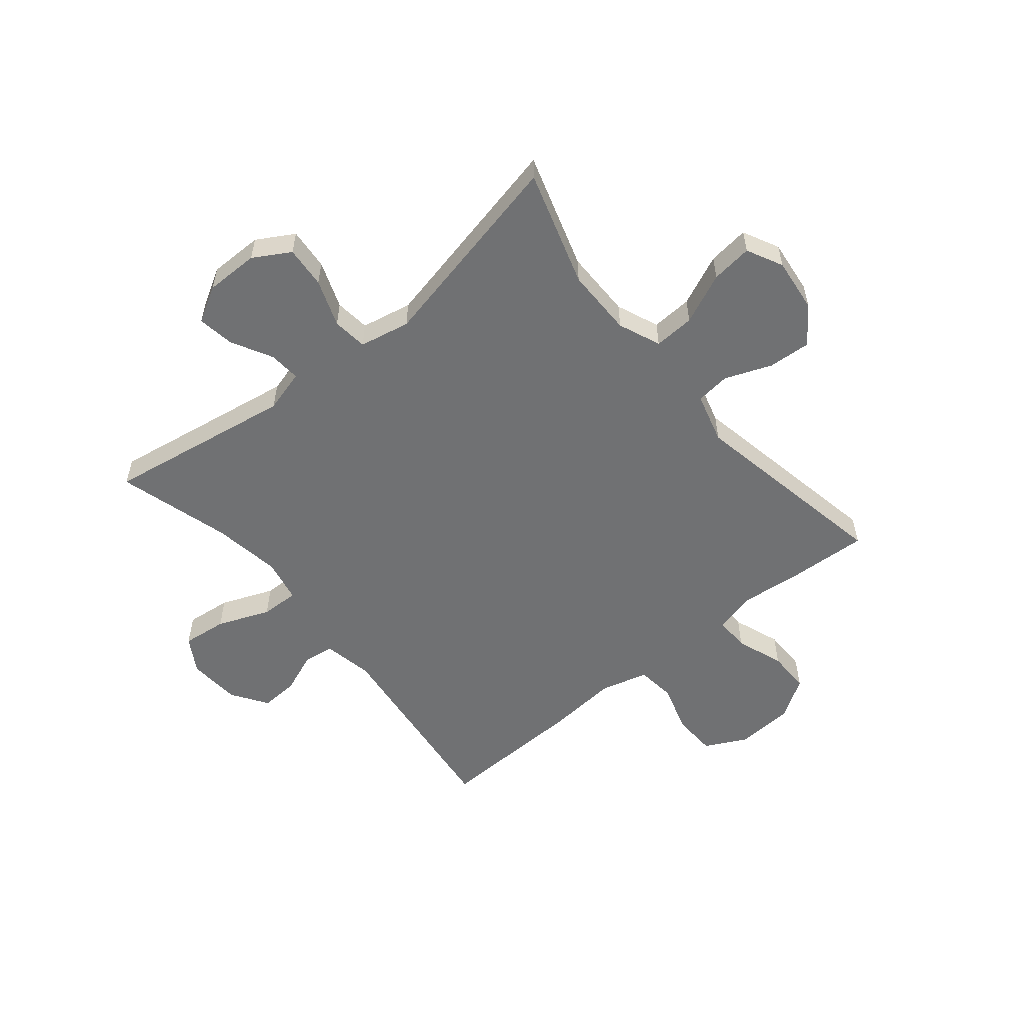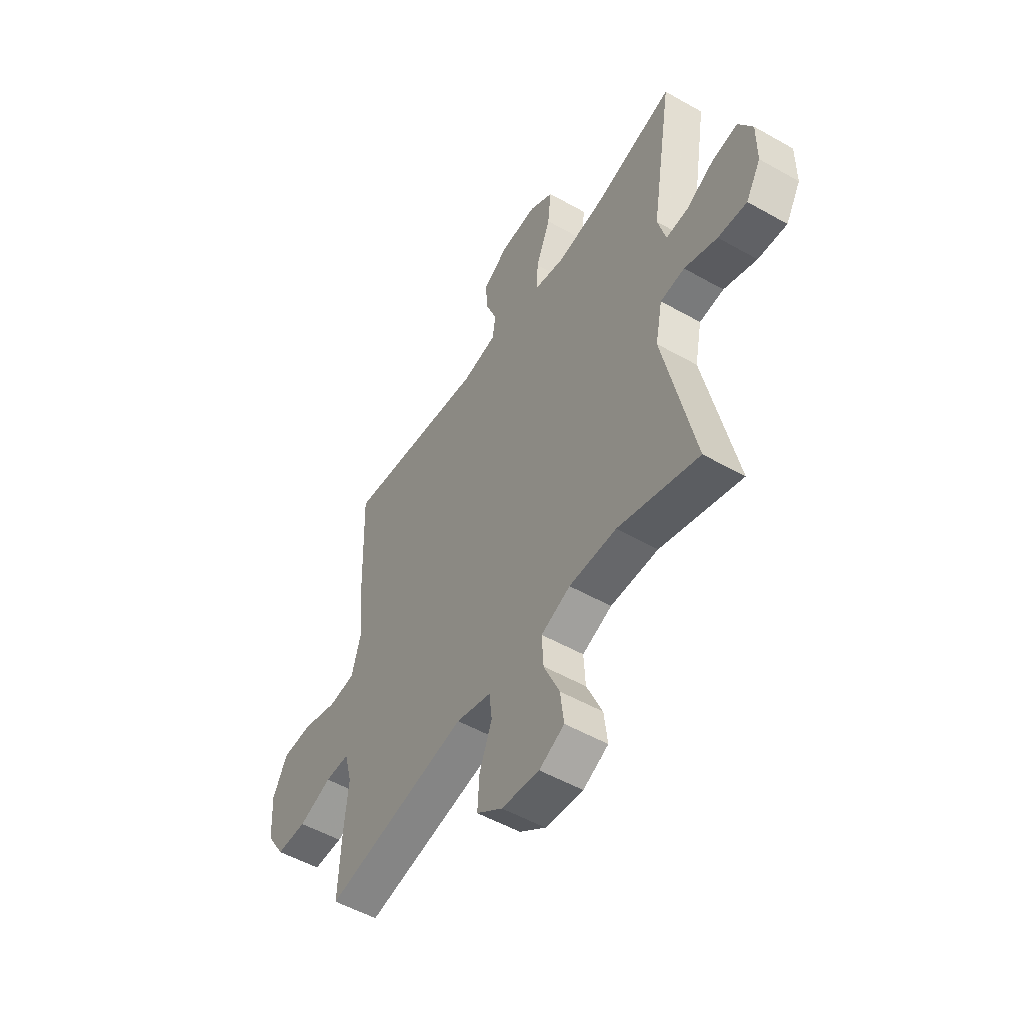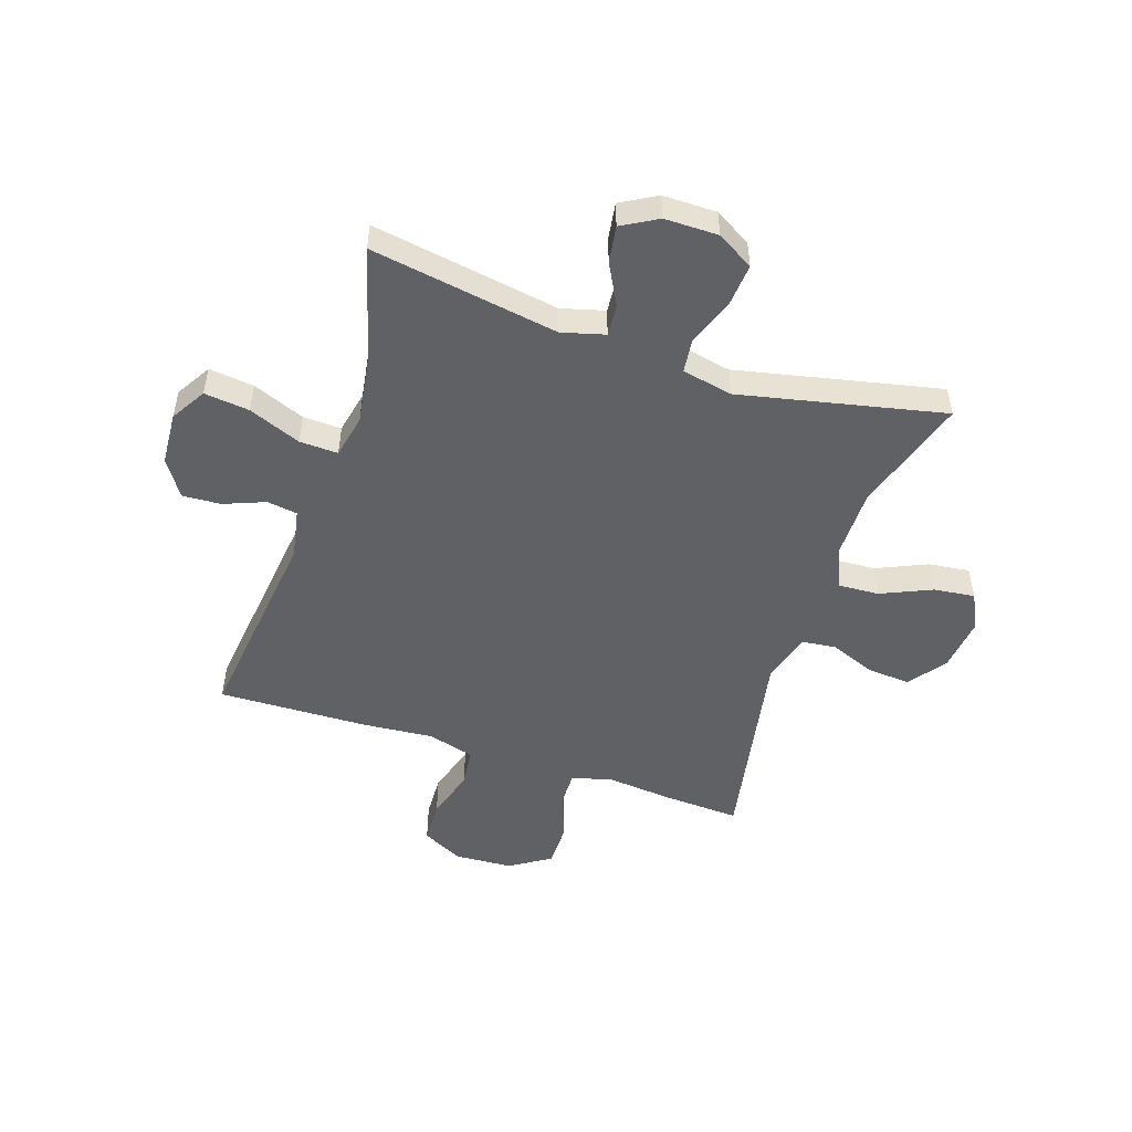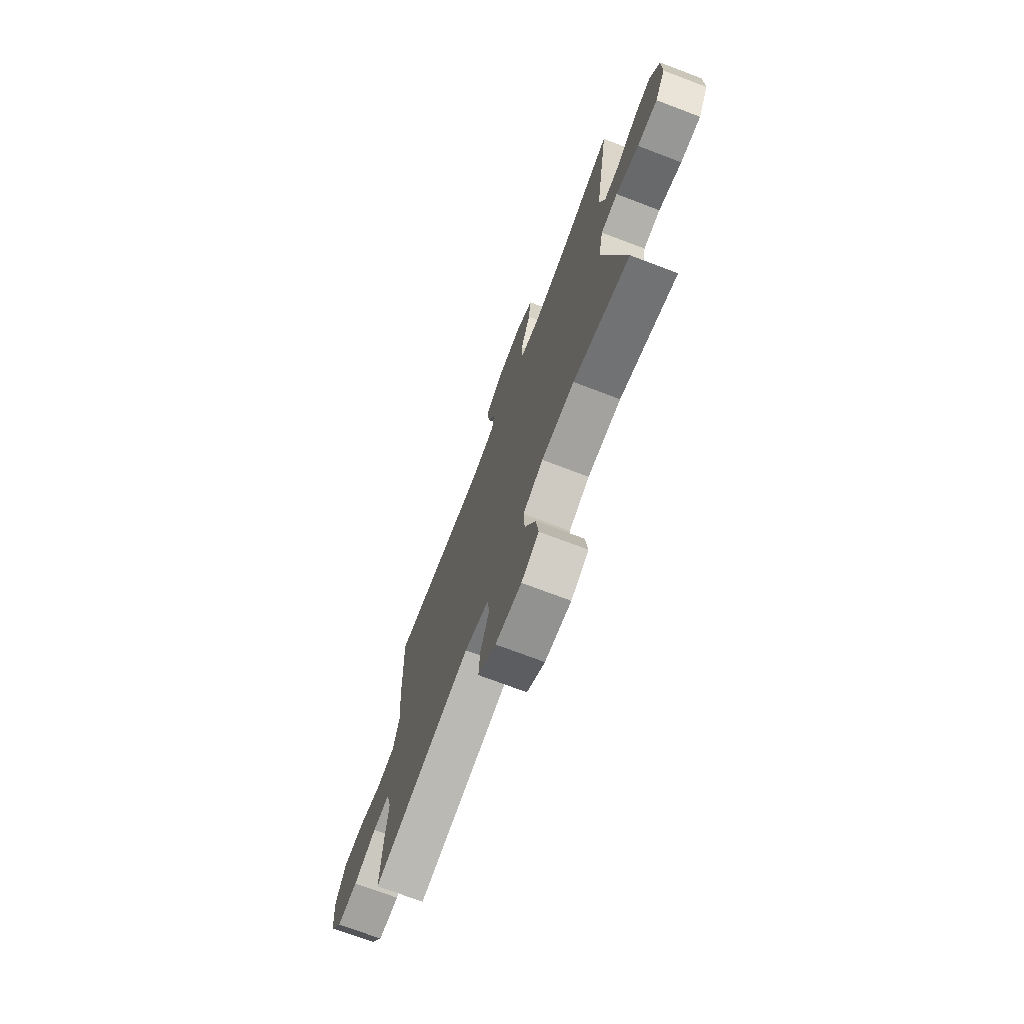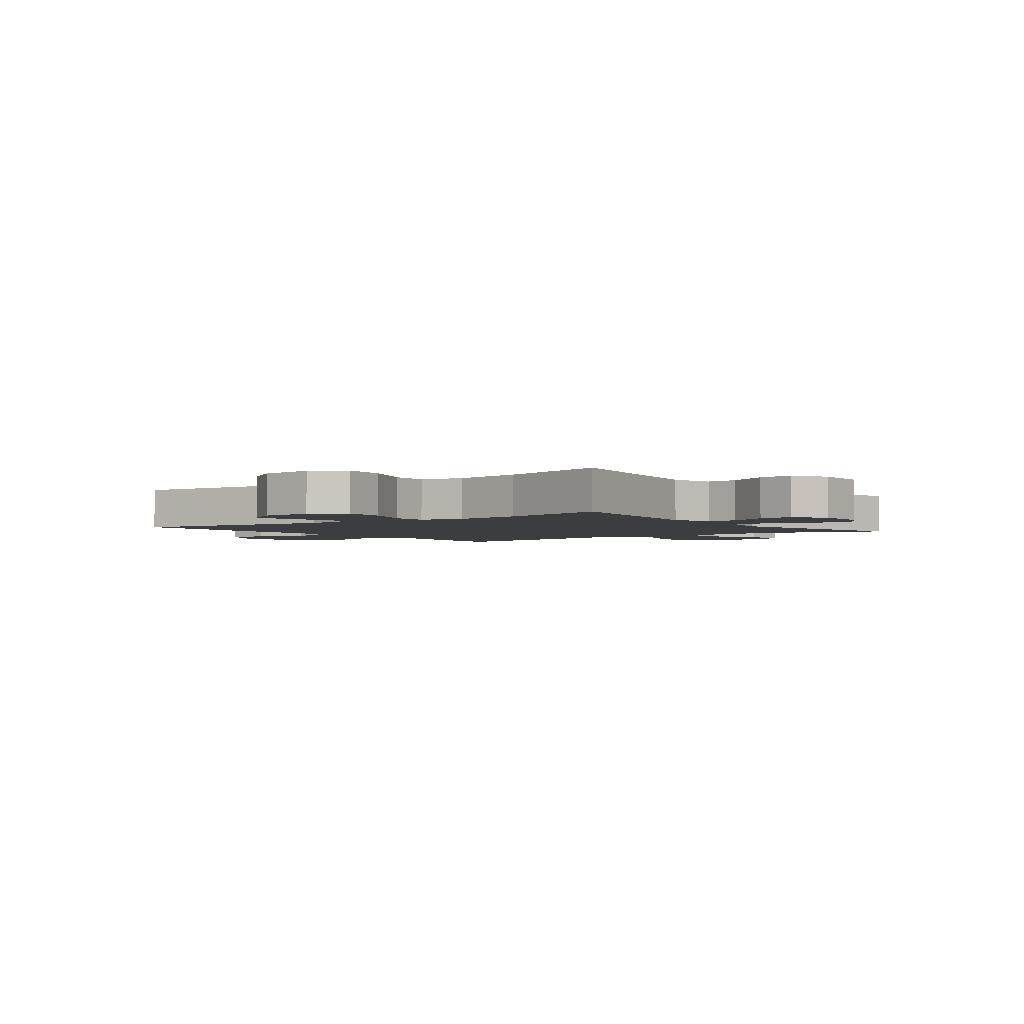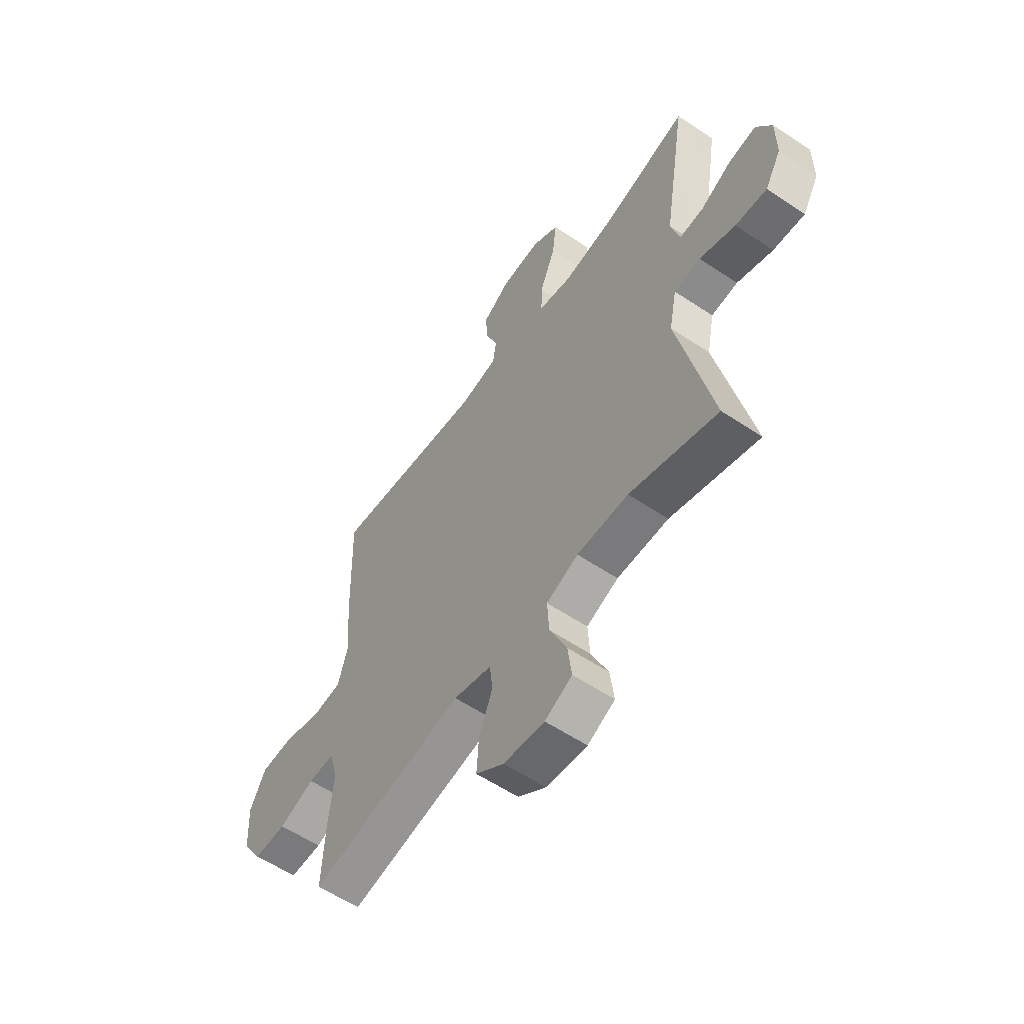
<metadata>
{"format":"obj","ext":"obj","renderer":"f3d","projection":"perspective","resolution":1024,"background":"white","views":[{"elev":-55.2,"azim":129.4,"up":"+Y"},{"elev":-52.2,"azim":58.5,"up":"+Z"},{"elev":-50.3,"azim":71.5,"up":"+Y"},{"elev":-72.6,"azim":69.2,"up":"+Z"},{"elev":-2.8,"azim":36.8,"up":"+Y"},{"elev":-58.2,"azim":55.3,"up":"+Z"}]}
</metadata>
<code>
v 0.5 0.07 0.5
v 0.446 0.07 0.167
v 0.467 0.07 0.091
v 0.523 0.07 0.095
v 0.596 0.07 0.134
v 0.661 0.07 0.144
v 0.697 0.07 0.081
v 0.697 0.07 -0.014
v 0.659 0.07 -0.079
v 0.585 0.07 -0.073
v 0.501 0.07 -0.042
v 0.439 0.07 -0.049
v 0.421 0.07 -0.139
v 0.5 0.07 -0.5
v 0.294 0.07 -0.436
v 0.173 0.07 -0.436
v 0.098 0.07 -0.467
v 0.102 0.07 -0.539
v 0.142 0.07 -0.629
v 0.151 0.07 -0.702
v 0.087 0.07 -0.734
v -0.009 0.07 -0.723
v -0.075 0.07 -0.675
v -0.07 0.07 -0.599
v -0.038 0.07 -0.517
v -0.045 0.07 -0.456
v -0.135 0.07 -0.431
v -0.5 0.07 -0.5
v -0.493 0.07 -0.362
v -0.482 0.07 -0.248
v -0.501 0.07 -0.175
v -0.563 0.07 -0.176
v -0.647 0.07 -0.207
v -0.724 0.07 -0.207
v -0.77 0.07 -0.135
v -0.776 0.07 -0.032
v -0.739 0.07 0.041
v -0.662 0.07 0.044
v -0.572 0.07 0.017
v -0.504 0.07 0.025
v -0.481 0.07 0.108
v -0.492 0.07 0.235
v -0.5 0.07 0.5
v -0.136 0.07 0.457
v -0.047 0.07 0.474
v -0.039 0.07 0.528
v -0.068 0.07 0.601
v -0.072 0.07 0.669
v -0.008 0.07 0.712
v 0.086 0.07 0.718
v 0.148 0.07 0.681
v 0.139 0.07 0.601
v 0.102 0.07 0.508
v 0.1 0.07 0.44
v 0.177 0.07 0.424
v 0.299 0.07 0.443
v 0.5 0 0.5
v 0.446 0 0.167
v 0.467 0 0.091
v 0.523 0 0.095
v 0.596 0 0.134
v 0.661 0 0.144
v 0.697 0 0.081
v 0.697 0 -0.014
v 0.659 0 -0.079
v 0.585 0 -0.073
v 0.501 0 -0.042
v 0.439 0 -0.049
v 0.421 0 -0.139
v 0.5 0 -0.5
v 0.294 0 -0.436
v 0.173 0 -0.436
v 0.098 0 -0.467
v 0.102 0 -0.539
v 0.142 0 -0.629
v 0.151 0 -0.702
v 0.087 0 -0.734
v -0.009 0 -0.723
v -0.075 0 -0.675
v -0.07 0 -0.599
v -0.038 0 -0.517
v -0.045 0 -0.456
v -0.135 0 -0.431
v -0.5 0 -0.5
v -0.493 0 -0.362
v -0.482 0 -0.248
v -0.501 0 -0.175
v -0.563 0 -0.176
v -0.647 0 -0.207
v -0.724 0 -0.207
v -0.77 0 -0.135
v -0.776 0 -0.032
v -0.739 0 0.041
v -0.662 0 0.044
v -0.572 0 0.017
v -0.504 0 0.025
v -0.481 0 0.108
v -0.492 0 0.235
v -0.5 0 0.5
v -0.136 0 0.457
v -0.047 0 0.474
v -0.039 0 0.528
v -0.068 0 0.601
v -0.072 0 0.669
v -0.008 0 0.712
v 0.086 0 0.718
v 0.148 0 0.681
v 0.139 0 0.601
v 0.102 0 0.508
v 0.1 0 0.44
v 0.177 0 0.424
v 0.299 0 0.443
f 50 51 52 53
f 50 53 54
f 49 50 54
f 46 47 48 49
f 45 46 49 54
f 44 45 54
f 41 42 43 44
f 40 41 44 54
f 36 37 38 39
f 36 39 40
f 35 36 40
f 32 33 34 35
f 31 32 35 40
f 30 31 40 54
f 27 28 29 30
f 26 27 30 54
f 22 23 24 25
f 18 19 20 21
f 17 18 21 22
f 13 14 15
f 12 13 15 16
f 8 9 10 11
f 8 11 12
f 7 8 12
f 4 5 6 7
f 3 4 7 12
f 2 3 12 16
f 56 1 2 16
f 25 26 54 55
f 17 22 25 55
f 16 17 55 56
f 109 108 107 106
f 110 109 106
f 110 106 105
f 105 104 103 102
f 110 105 102 101
f 110 101 100
f 100 99 98 97
f 110 100 97 96
f 95 94 93 92
f 96 95 92
f 96 92 91
f 91 90 89 88
f 96 91 88 87
f 110 96 87 86
f 86 85 84 83
f 110 86 83 82
f 81 80 79 78
f 77 76 75 74
f 78 77 74 73
f 71 70 69
f 72 71 69 68
f 67 66 65 64
f 68 67 64
f 68 64 63
f 63 62 61 60
f 68 63 60 59
f 72 68 59 58
f 72 58 57 112
f 111 110 82 81
f 111 81 78 73
f 112 111 73 72
f 1 57 58 2
f 2 58 59 3
f 3 59 60 4
f 4 60 61 5
f 5 61 62 6
f 6 62 63 7
f 7 63 64 8
f 8 64 65 9
f 9 65 66 10
f 10 66 67 11
f 11 67 68 12
f 12 68 69 13
f 13 69 70 14
f 14 70 71 15
f 15 71 72 16
f 16 72 73 17
f 17 73 74 18
f 18 74 75 19
f 19 75 76 20
f 20 76 77 21
f 21 77 78 22
f 22 78 79 23
f 23 79 80 24
f 24 80 81 25
f 25 81 82 26
f 26 82 83 27
f 27 83 84 28
f 28 84 85 29
f 29 85 86 30
f 30 86 87 31
f 31 87 88 32
f 32 88 89 33
f 33 89 90 34
f 34 90 91 35
f 35 91 92 36
f 36 92 93 37
f 37 93 94 38
f 38 94 95 39
f 39 95 96 40
f 40 96 97 41
f 41 97 98 42
f 42 98 99 43
f 43 99 100 44
f 44 100 101 45
f 45 101 102 46
f 46 102 103 47
f 47 103 104 48
f 48 104 105 49
f 49 105 106 50
f 50 106 107 51
f 51 107 108 52
f 52 108 109 53
f 53 109 110 54
f 54 110 111 55
f 55 111 112 56
f 56 112 57 1

</code>
